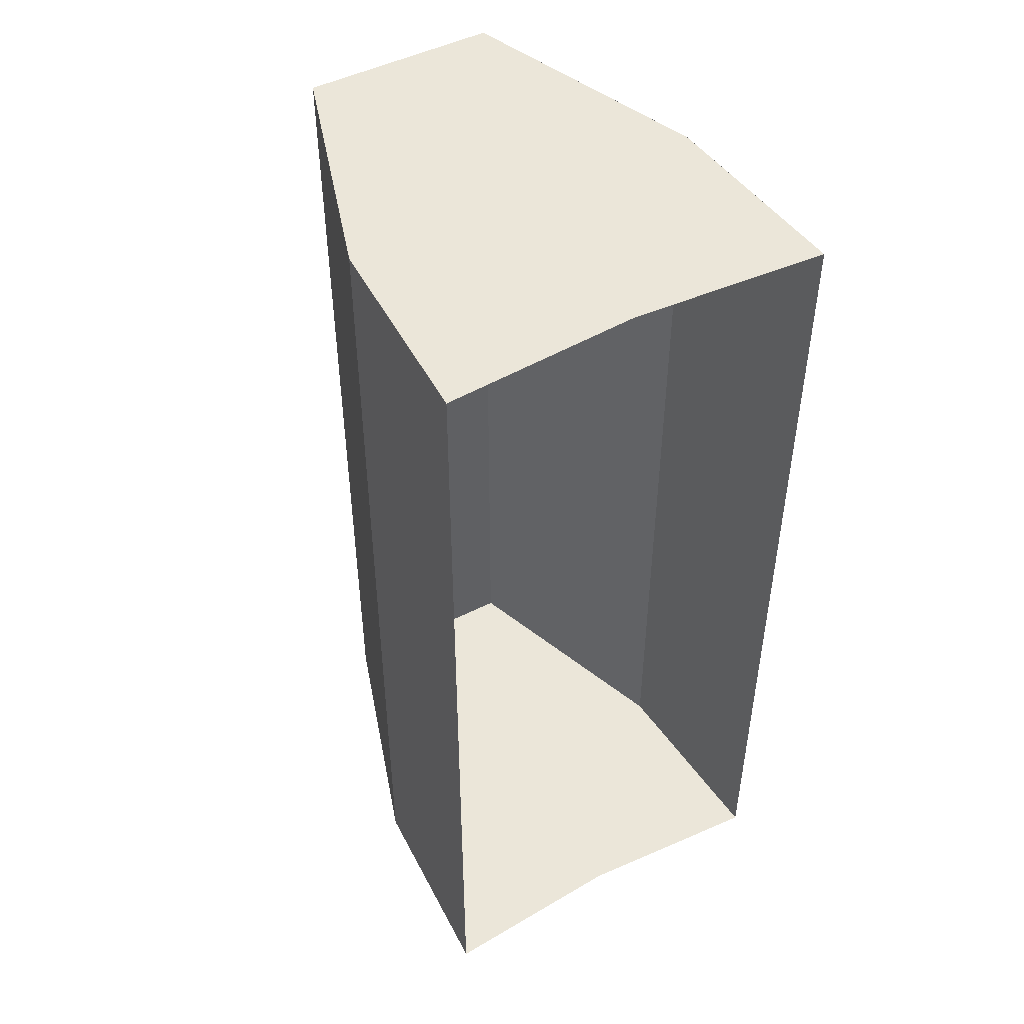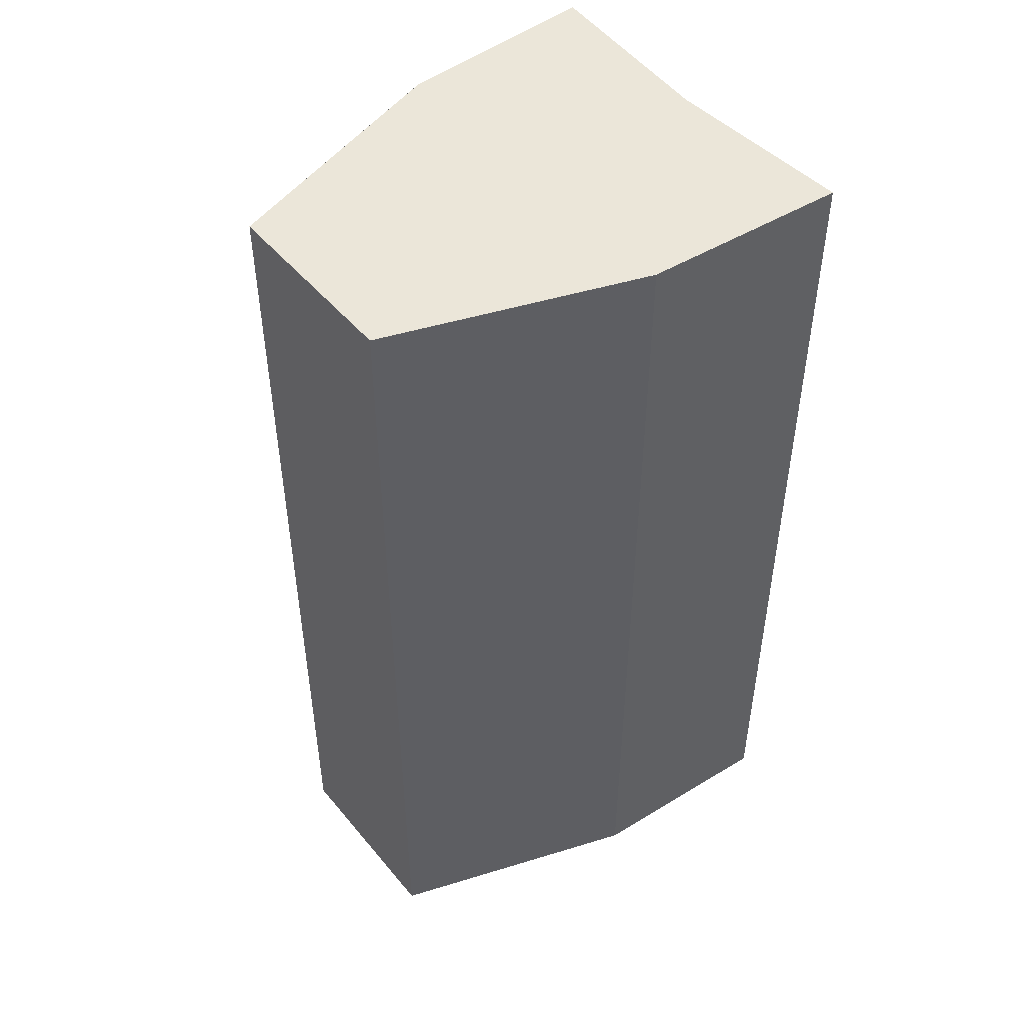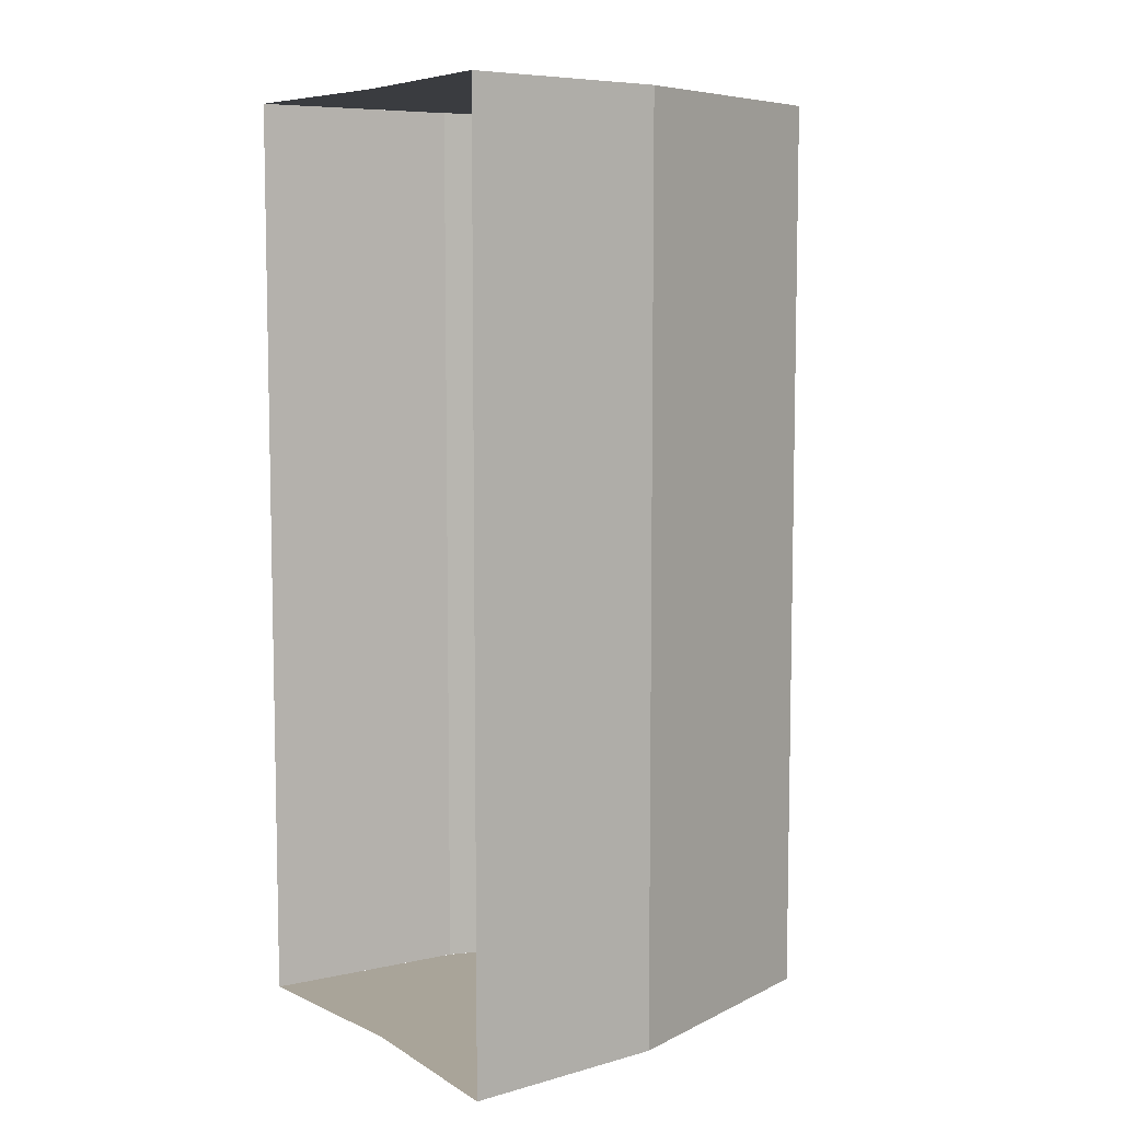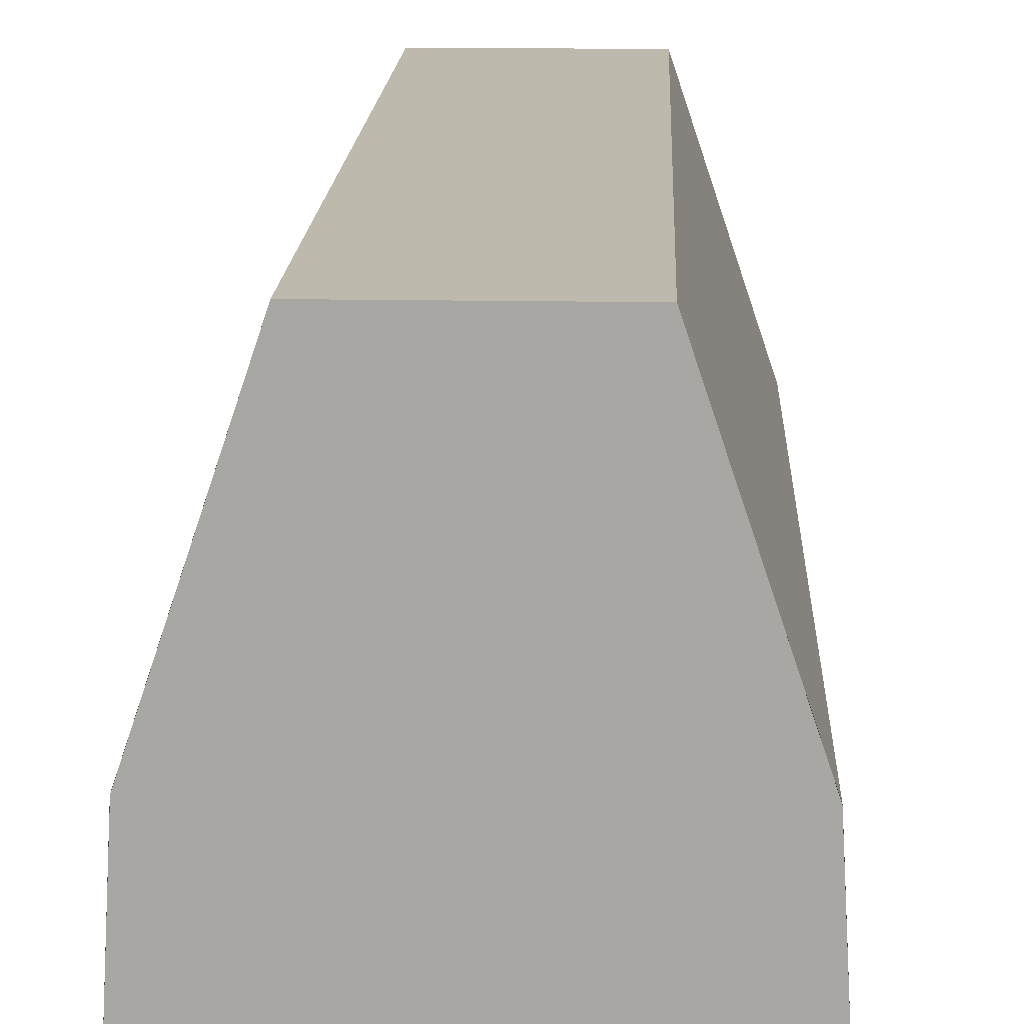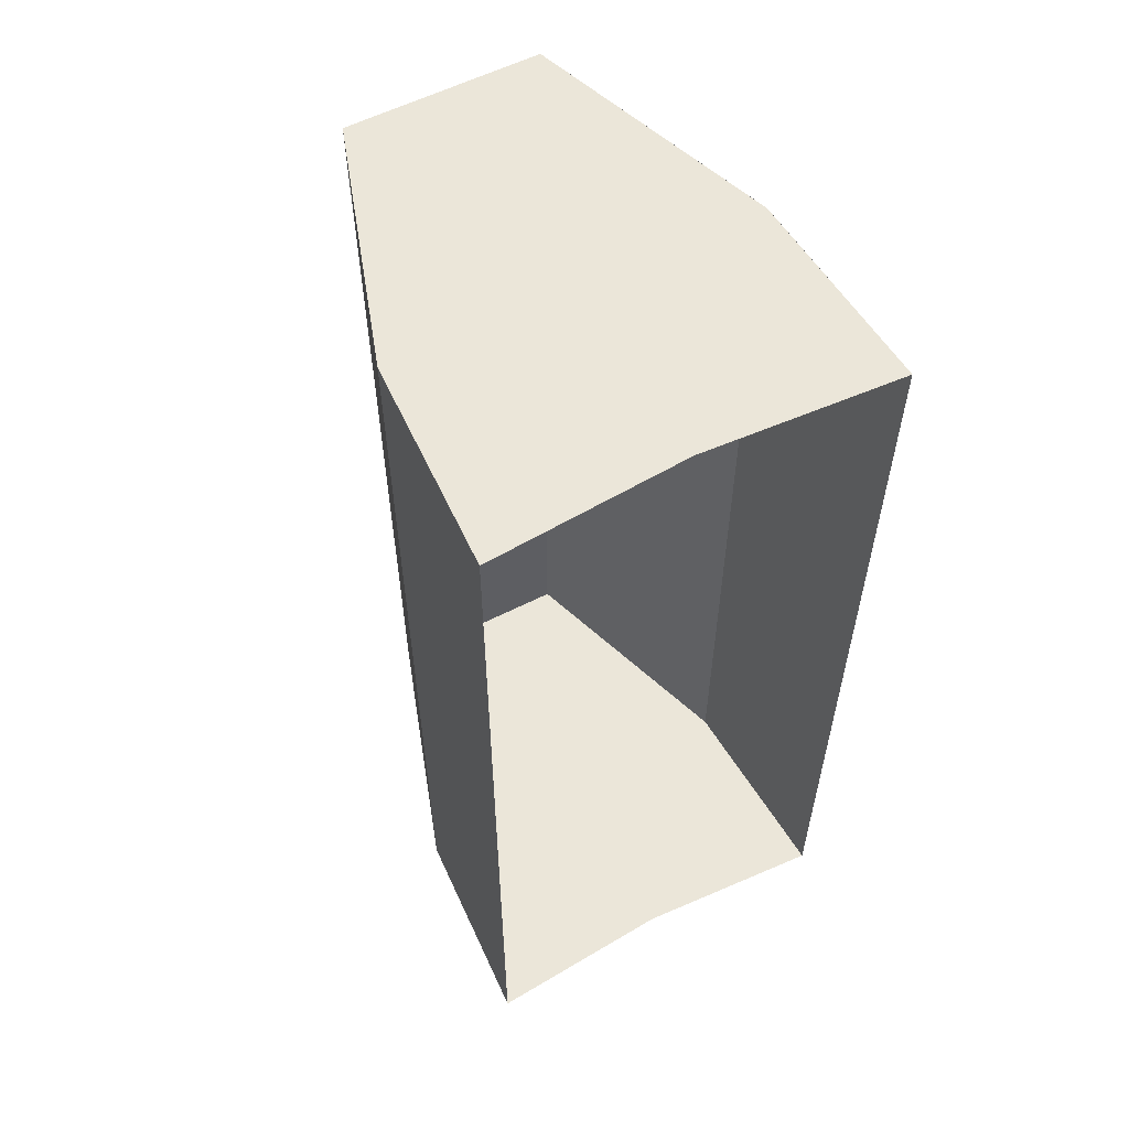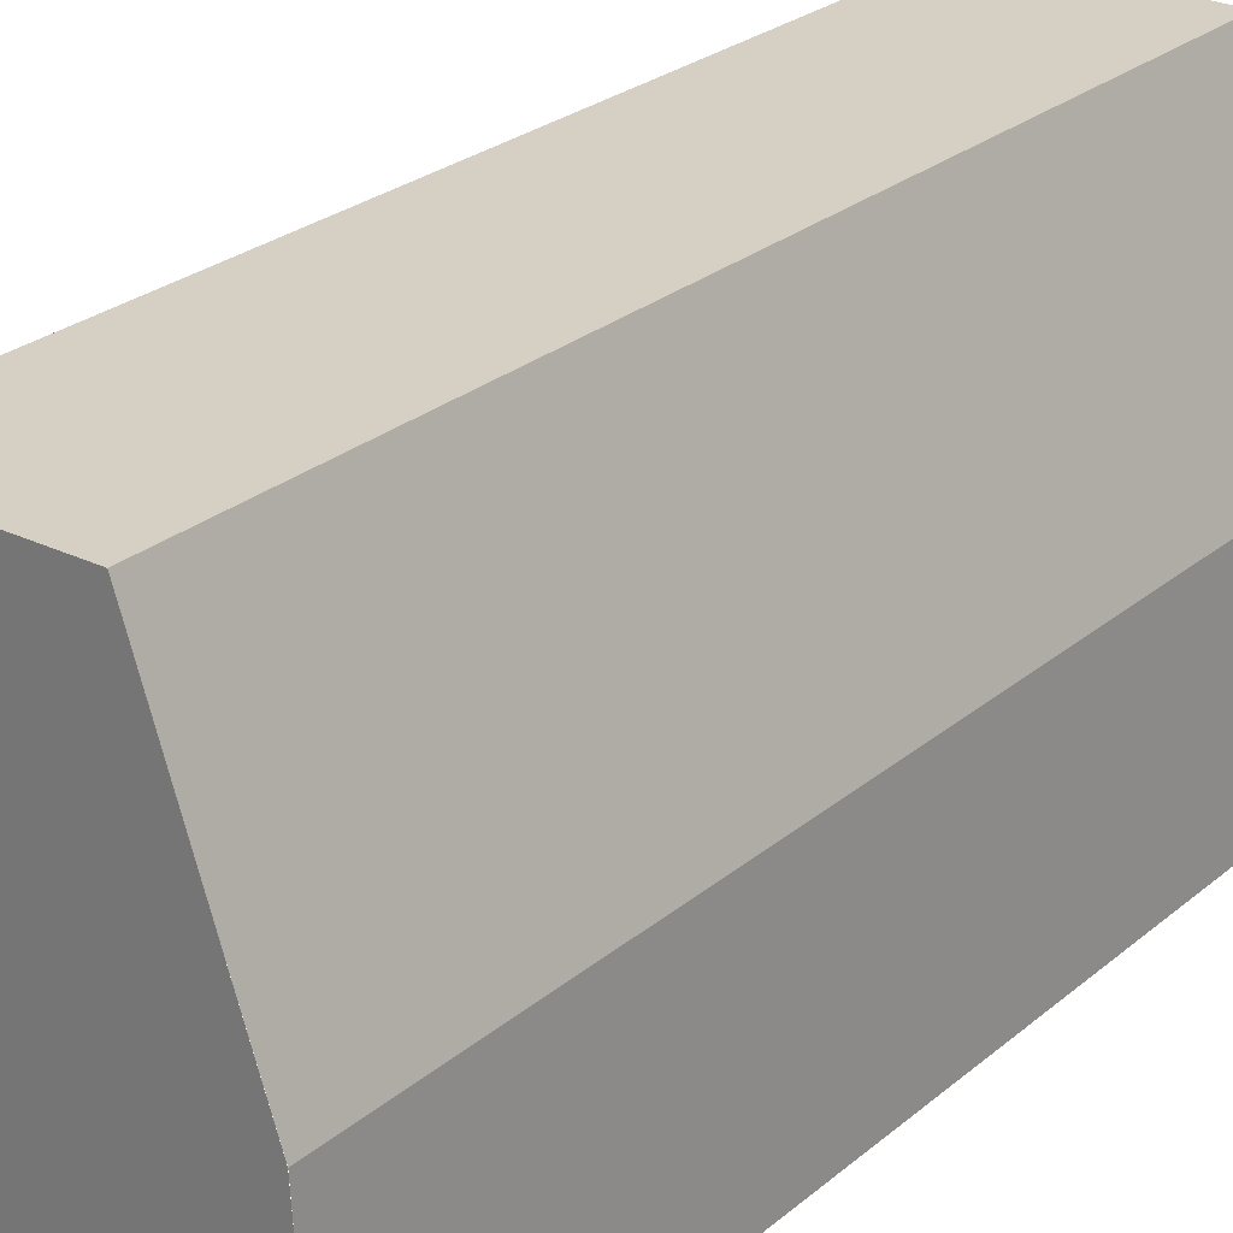
<metadata>
{"format":"obj","ext":"obj","renderer":"f3d","projection":"perspective","resolution":1024,"background":"white","views":[{"elev":47.8,"azim":-29.7,"up":"+Z"},{"elev":47.9,"azim":-127.6,"up":"+Z"},{"elev":7.3,"azim":54.9,"up":"+Z"},{"elev":15.2,"azim":-177.7,"up":"+Y"},{"elev":57.6,"azim":-27.9,"up":"+Z"},{"elev":26.1,"azim":37.6,"up":"+Y"}]}
</metadata>
<code>
v -0.05 0.23 0.2375
v -0.05 0.23 -0.2375
v 0.05 0.23 -0.2375
v 0.05 0.23 0.2375
v 0.1 -0.00655 0.2375
v 0.1 -0.00655 -0.2375
v 0.0938 0.1 -0.2375
v 0.0938 0.1 0.2375
v -0.1 -0.00655 0.2375
v -0.0938 0.1 0.2375
v -0.0938 0.1 -0.2375
v -0.1 -0.00655 -0.2375
v 0.1 -0.00655 0.2375
v 0.09375 0.1 0.2375
v -0.09375 0.1 0.2375
v 0 0 0.2375
v -0.09375 0.1 0.2375
v -0.1 -0.00655 0.2375
v 0 0 0.2375
v 0.09375 0.1 -0.2375
v 0.1 -0.00655 -0.2375
v 0 0 -0.2375
v 0.09375 0.1 -0.2375
v 0 0 -0.2375
v -0.1 -0.00655 -0.2375
v -0.09375 0.1 -0.2375
v 0.05 0.23 0.2375
v 0.0938 0.1 0.2375
v 0.0938 0.1 -0.2375
v 0.05 0.23 -0.2375
v -0.05 0.23 -0.2375
v -0.0938 0.1 -0.2375
v -0.0938 0.1 0.2375
v -0.05 0.23 0.2375
v 0.05 0.23 0.2375
v -0.05 0.23 0.2375
v -0.09375 0.1 0.2375
v 0.09375 0.1 0.2375
v -0.05 0.23 -0.2375
v 0.05 0.23 -0.2375
v 0.09375 0.1 -0.2375
v -0.09375 0.1 -0.2375
g mesh51516
f 1 3 2
f 3 1 4
g mesh51518
f 5 6 7
f 7 8 5
f 9 10 11
f 11 12 9
f 13 14 15
f 15 16 13
f 17 18 19
f 20 21 22
f 23 24 25
f 25 26 23
g mesh51519
f 27 28 29
f 29 30 27
f 31 32 33
f 33 34 31
f 35 36 37
f 37 38 35
f 39 40 41
f 41 42 39

</code>
